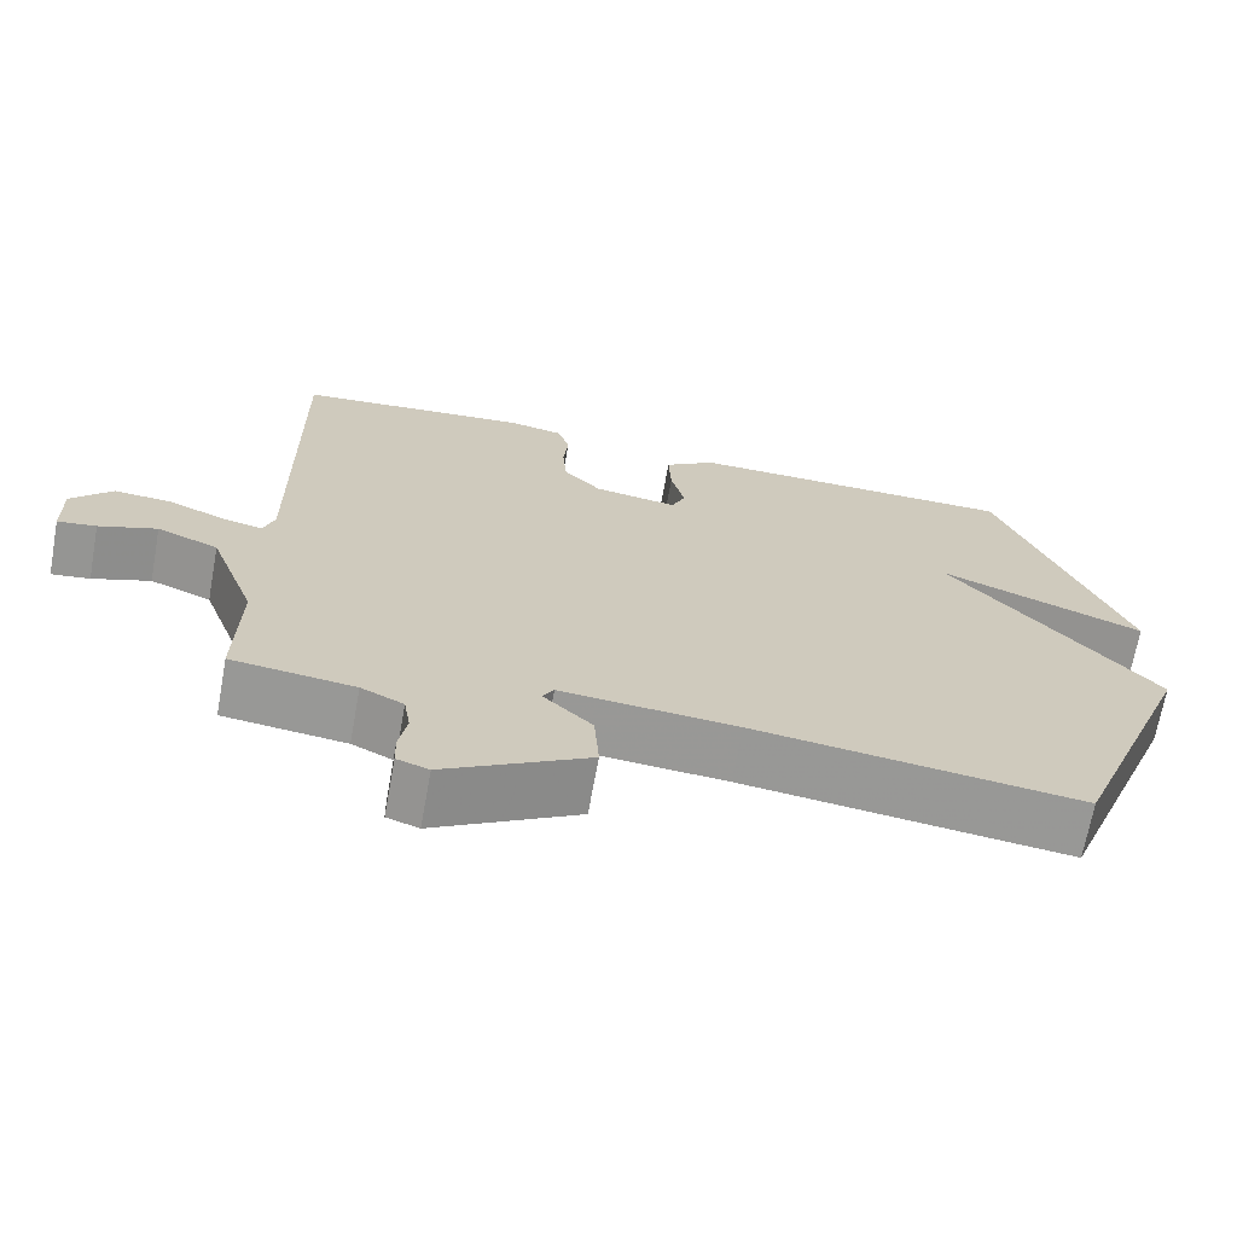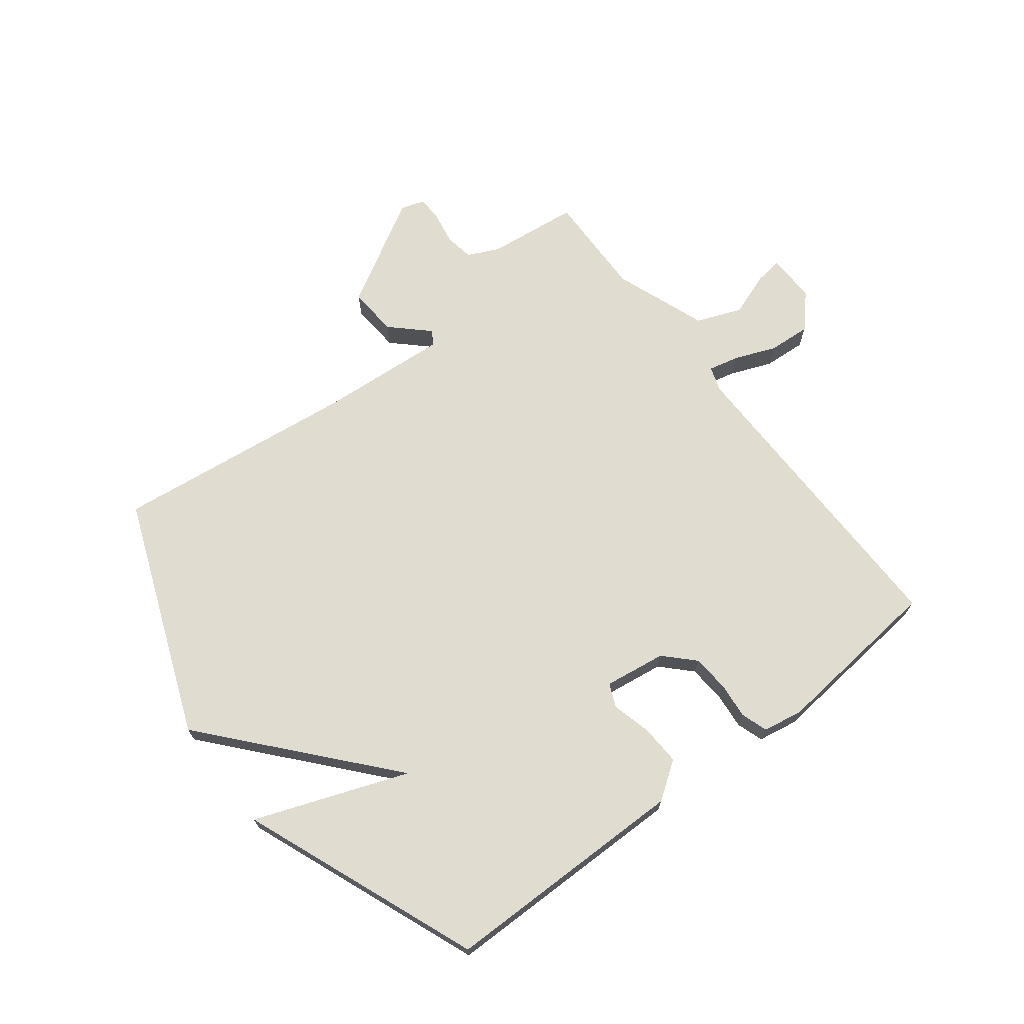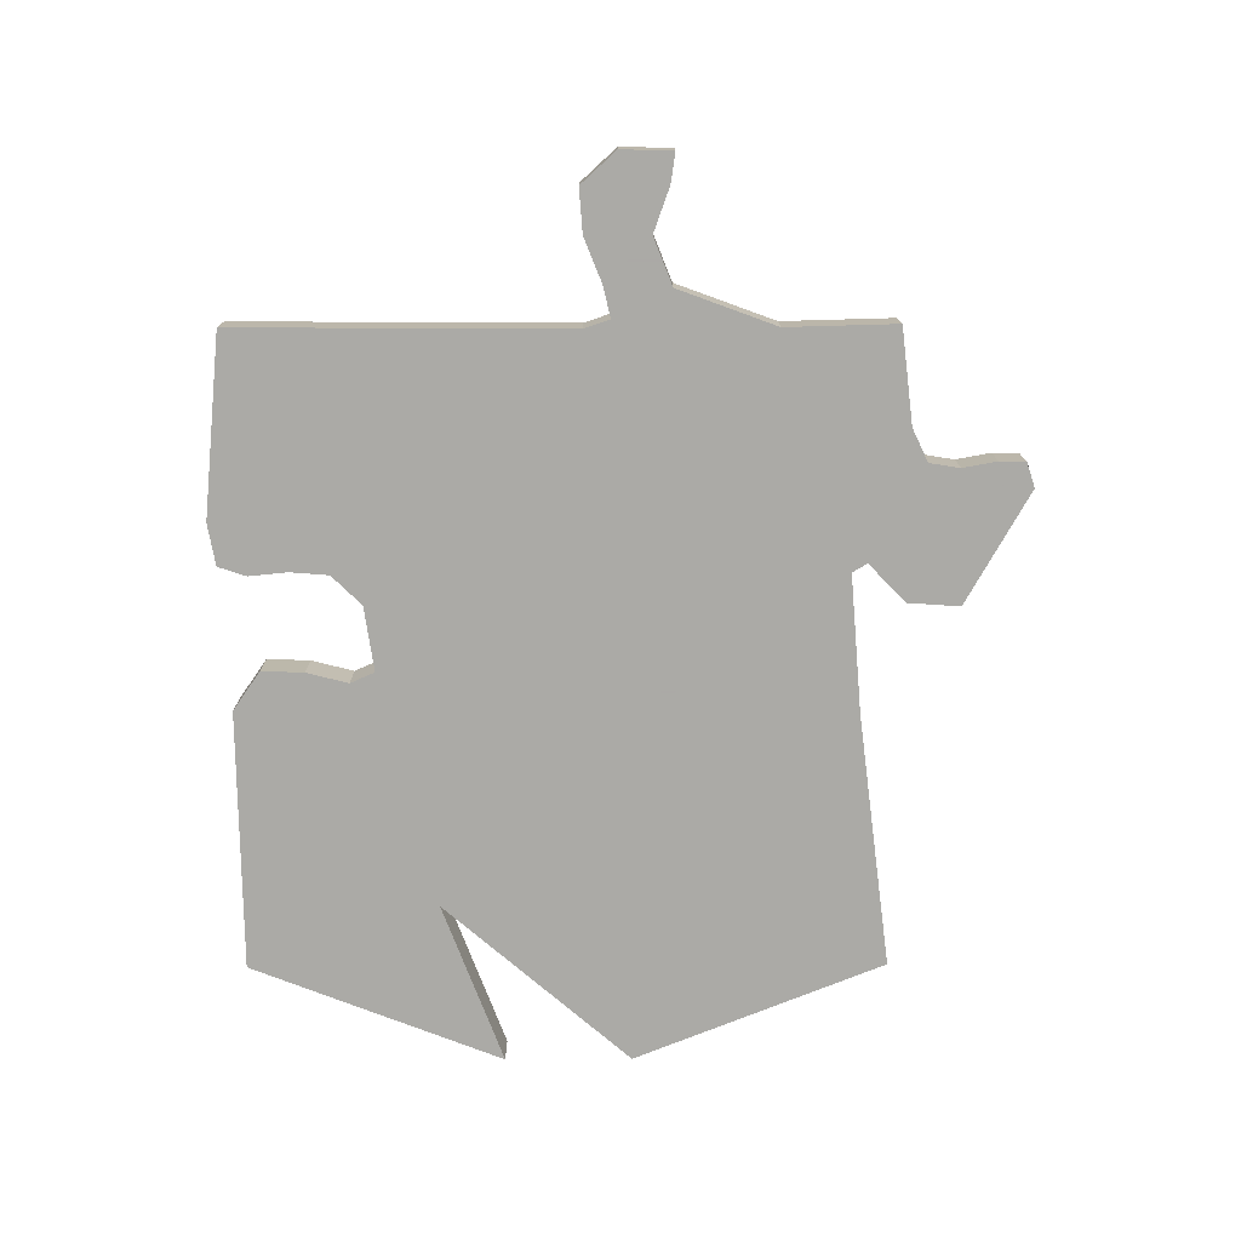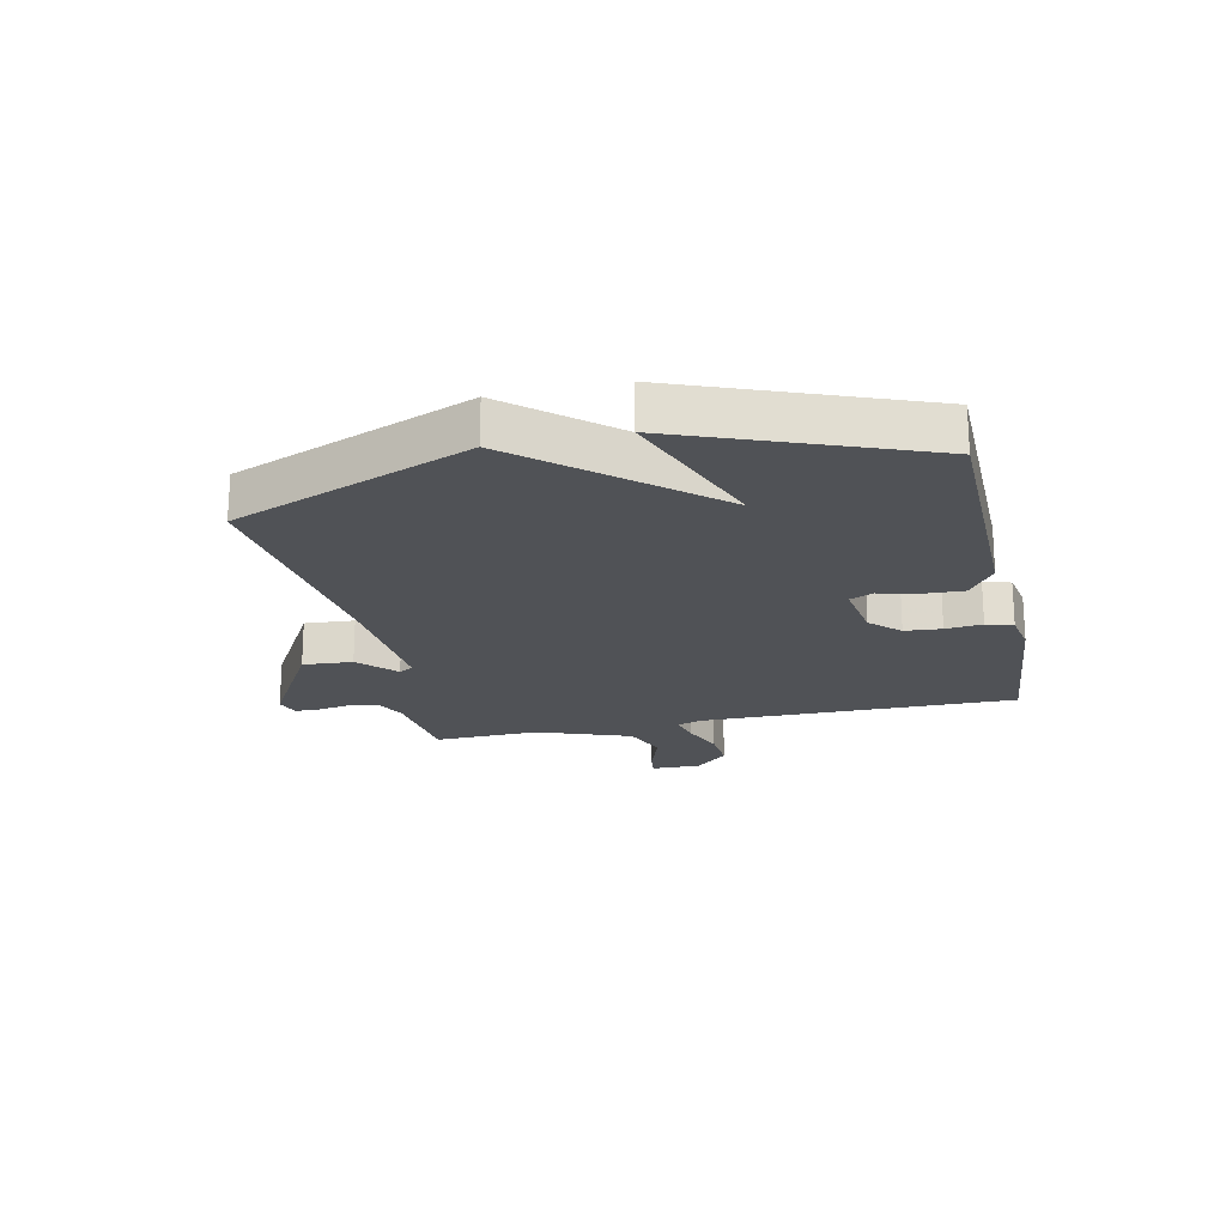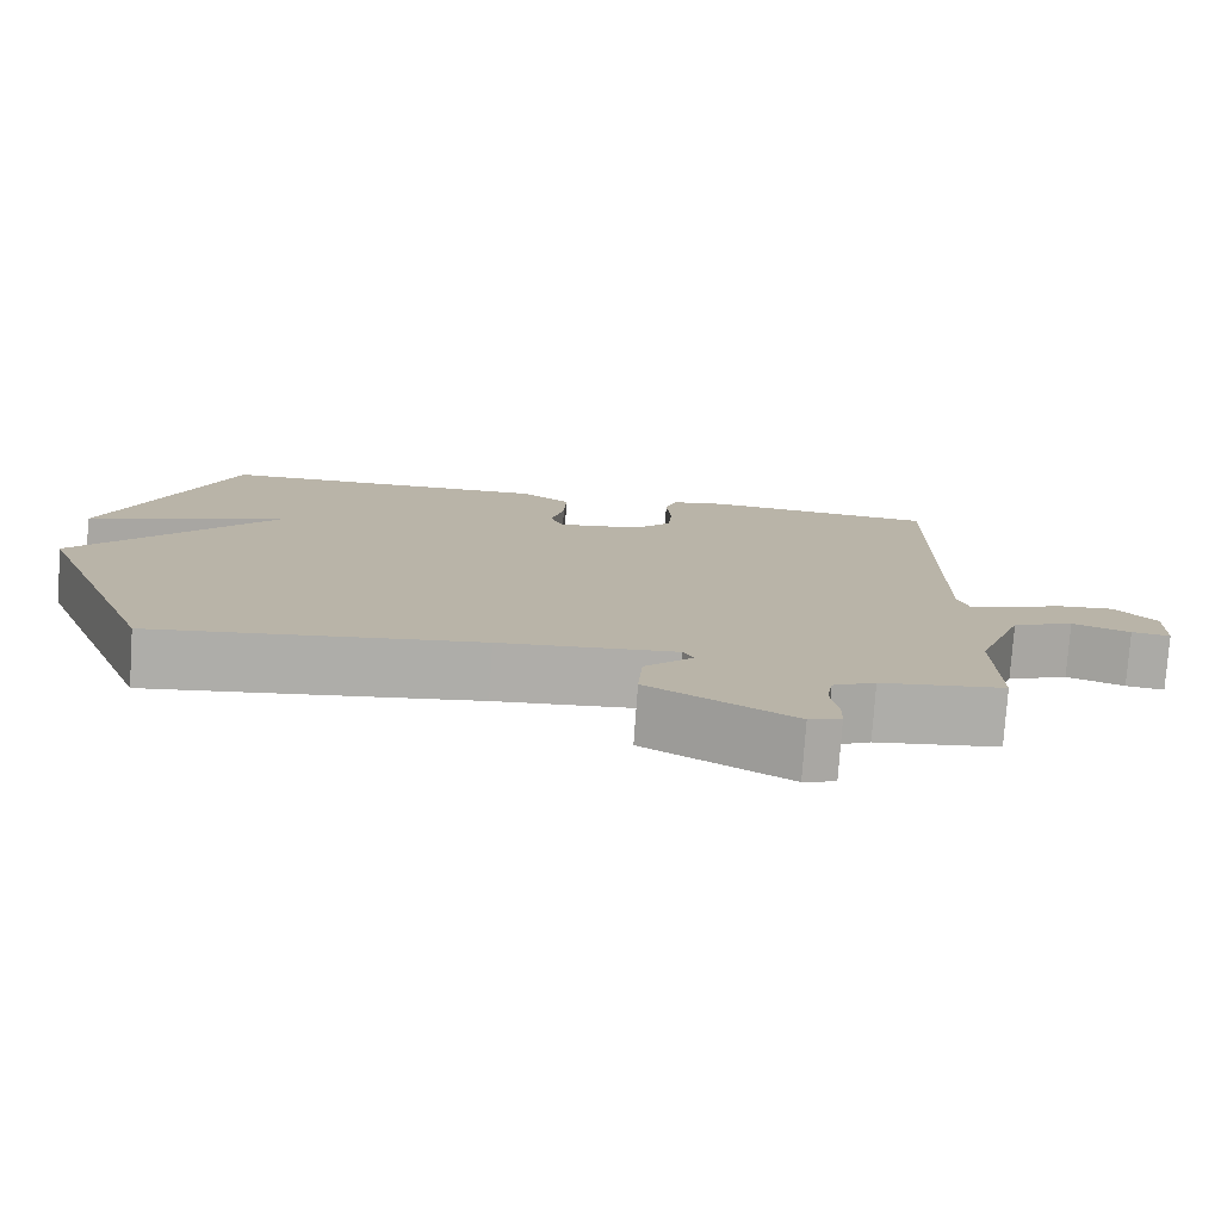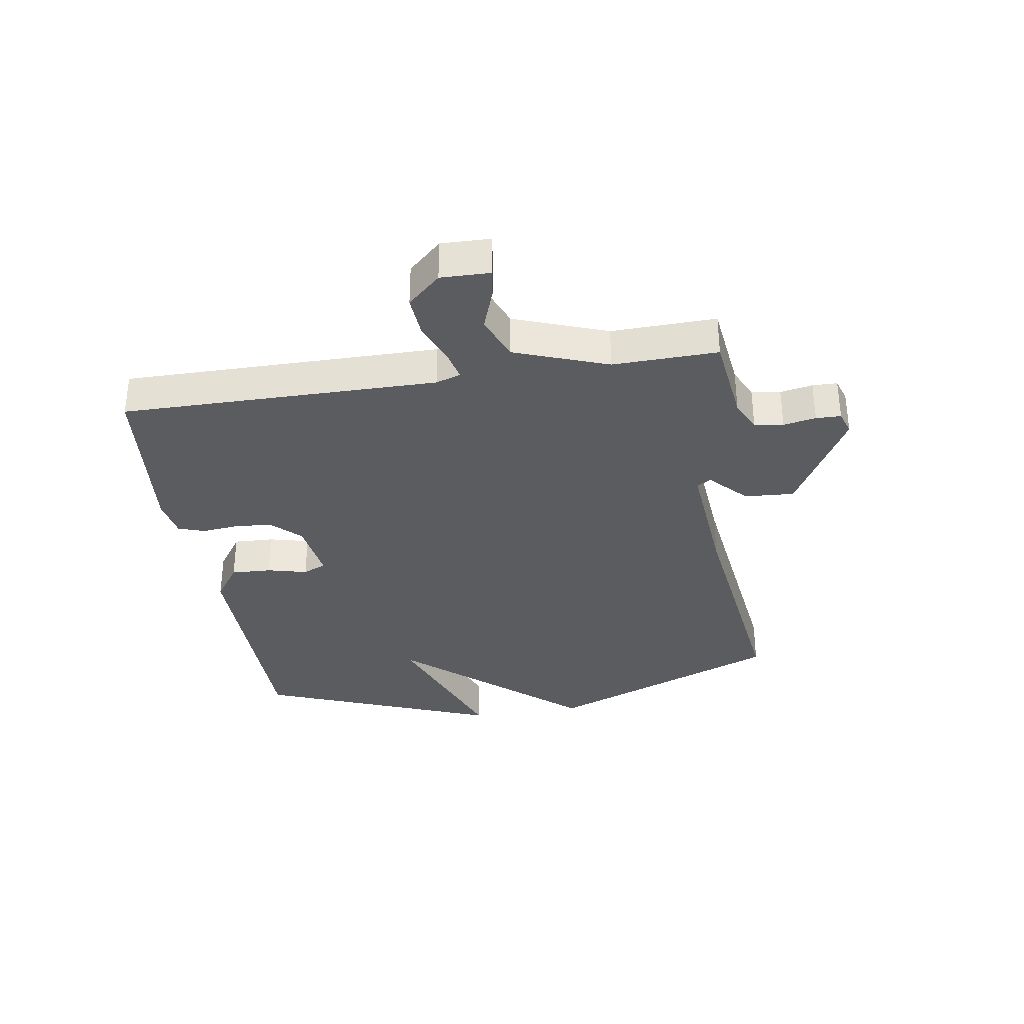
<metadata>
{"format":"obj","ext":"obj","renderer":"f3d","projection":"perspective","resolution":1024,"background":"white","views":[{"elev":-68.4,"azim":169.7,"up":"+Z"},{"elev":69.6,"azim":-37.7,"up":"+Y"},{"elev":-75.7,"azim":90.3,"up":"+Y"},{"elev":-20.7,"azim":-77.4,"up":"+Y"},{"elev":-77.2,"azim":-4.0,"up":"+Z"},{"elev":-34.0,"azim":99.2,"up":"+Y"}]}
</metadata>
<code>
v -0.5 0.07 0.5
v -0.083 0.07 0.503
v -0.02 0.07 0.459
v -0.023 0.07 0.391
v -0.04 0.07 0.324
v -0.023 0.07 0.285
v 0.081 0.07 0.3
v 0.128 0.07 0.348
v 0.133 0.07 0.41
v 0.127 0.07 0.472
v 0.142 0.07 0.517
v 0.209 0.07 0.529
v 0.5 0.07 0.5
v 0.495 0.07 -0.033
v 0.509 0.07 -0.075
v 0.56 0.07 -0.063
v 0.63 0.07 -0.035
v 0.701 0.07 -0.03
v 0.752 0.07 -0.086
v 0.75 0.07 -0.169
v 0.702 0.07 -0.162
v 0.63 0.07 -0.136
v 0.554 0.07 -0.166
v 0.496 0.07 -0.323
v 0.5 0.07 -0.5
v 0.347 0.07 -0.518
v 0.294 0.07 -0.543
v 0.286 0.07 -0.592
v 0.296 0.07 -0.647
v 0.295 0.07 -0.689
v 0.255 0.07 -0.702
v 0.075 0.07 -0.599
v 0.081 0.07 -0.515
v 0.142 0.07 -0.457
v 0.128 0.07 -0.433
v -0.092 0.07 -0.45
v -0.5 0.07 -0.5
v -0.658 0.07 -0.101
v -0.4 0.07 0.196
v -0.658 0.07 0.099
v -0.5 0 0.5
v -0.083 0 0.503
v -0.02 0 0.459
v -0.023 0 0.391
v -0.04 0 0.324
v -0.023 0 0.285
v 0.081 0 0.3
v 0.128 0 0.348
v 0.133 0 0.41
v 0.127 0 0.472
v 0.142 0 0.517
v 0.209 0 0.529
v 0.5 0 0.5
v 0.495 0 -0.033
v 0.509 0 -0.075
v 0.56 0 -0.063
v 0.63 0 -0.035
v 0.701 0 -0.03
v 0.752 0 -0.086
v 0.75 0 -0.169
v 0.702 0 -0.162
v 0.63 0 -0.136
v 0.554 0 -0.166
v 0.496 0 -0.323
v 0.5 0 -0.5
v 0.347 0 -0.518
v 0.294 0 -0.543
v 0.286 0 -0.592
v 0.296 0 -0.647
v 0.295 0 -0.689
v 0.255 0 -0.702
v 0.075 0 -0.599
v 0.081 0 -0.515
v 0.142 0 -0.457
v 0.128 0 -0.433
v -0.092 0 -0.45
v -0.5 0 -0.5
v -0.658 0 -0.101
v -0.4 0 0.196
v -0.658 0 0.099
f 2 3 4
f 1 2 4
f 40 1 4
f 39 40 4
f 36 37 38 39
f 35 36 39
f 32 33 34
f 31 32 34
f 30 31 34
f 29 30 34
f 28 29 34
f 27 28 34 35
f 26 27 35 39
f 24 25 26 39
f 20 21 22
f 19 20 22
f 18 19 22
f 17 18 22
f 16 17 22
f 15 16 22 23
f 12 13 14
f 11 12 14
f 10 11 14
f 9 10 14
f 8 9 14 15
f 15 23 24
f 8 15 24
f 7 8 24
f 39 4 5
f 39 5 6
f 6 7 24 39
f 44 43 42
f 44 42 41
f 44 41 80
f 44 80 79
f 79 78 77 76
f 79 76 75
f 74 73 72
f 74 72 71
f 74 71 70
f 74 70 69
f 74 69 68
f 75 74 68 67
f 79 75 67 66
f 79 66 65 64
f 62 61 60
f 62 60 59
f 62 59 58
f 62 58 57
f 62 57 56
f 63 62 56 55
f 54 53 52
f 54 52 51
f 54 51 50
f 54 50 49
f 55 54 49 48
f 64 63 55
f 64 55 48
f 64 48 47
f 45 44 79
f 46 45 79
f 79 64 47 46
f 1 41 42 2
f 2 42 43 3
f 3 43 44 4
f 4 44 45 5
f 5 45 46 6
f 6 46 47 7
f 7 47 48 8
f 8 48 49 9
f 9 49 50 10
f 10 50 51 11
f 11 51 52 12
f 12 52 53 13
f 13 53 54 14
f 14 54 55 15
f 15 55 56 16
f 16 56 57 17
f 17 57 58 18
f 18 58 59 19
f 19 59 60 20
f 20 60 61 21
f 21 61 62 22
f 22 62 63 23
f 23 63 64 24
f 24 64 65 25
f 25 65 66 26
f 26 66 67 27
f 27 67 68 28
f 28 68 69 29
f 29 69 70 30
f 30 70 71 31
f 31 71 72 32
f 32 72 73 33
f 33 73 74 34
f 34 74 75 35
f 35 75 76 36
f 36 76 77 37
f 37 77 78 38
f 38 78 79 39
f 39 79 80 40
f 40 80 41 1

</code>
